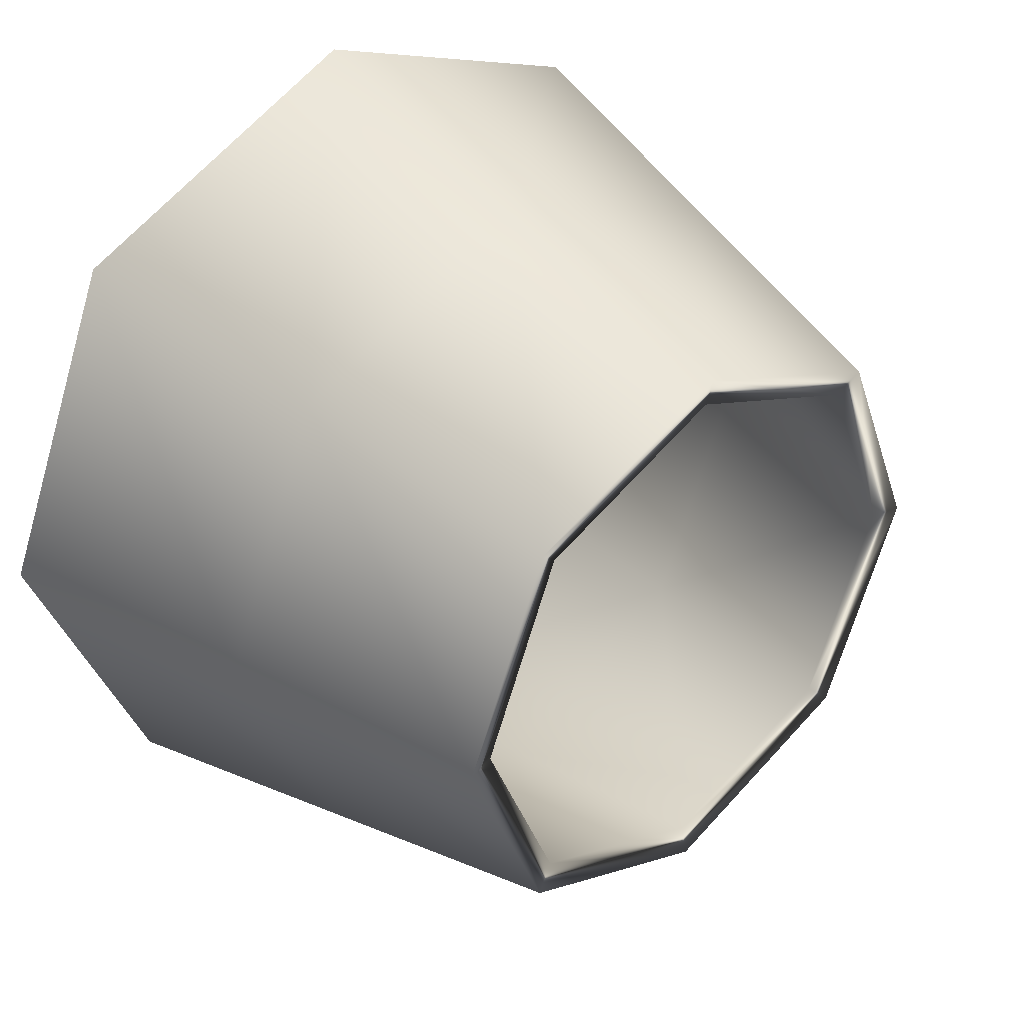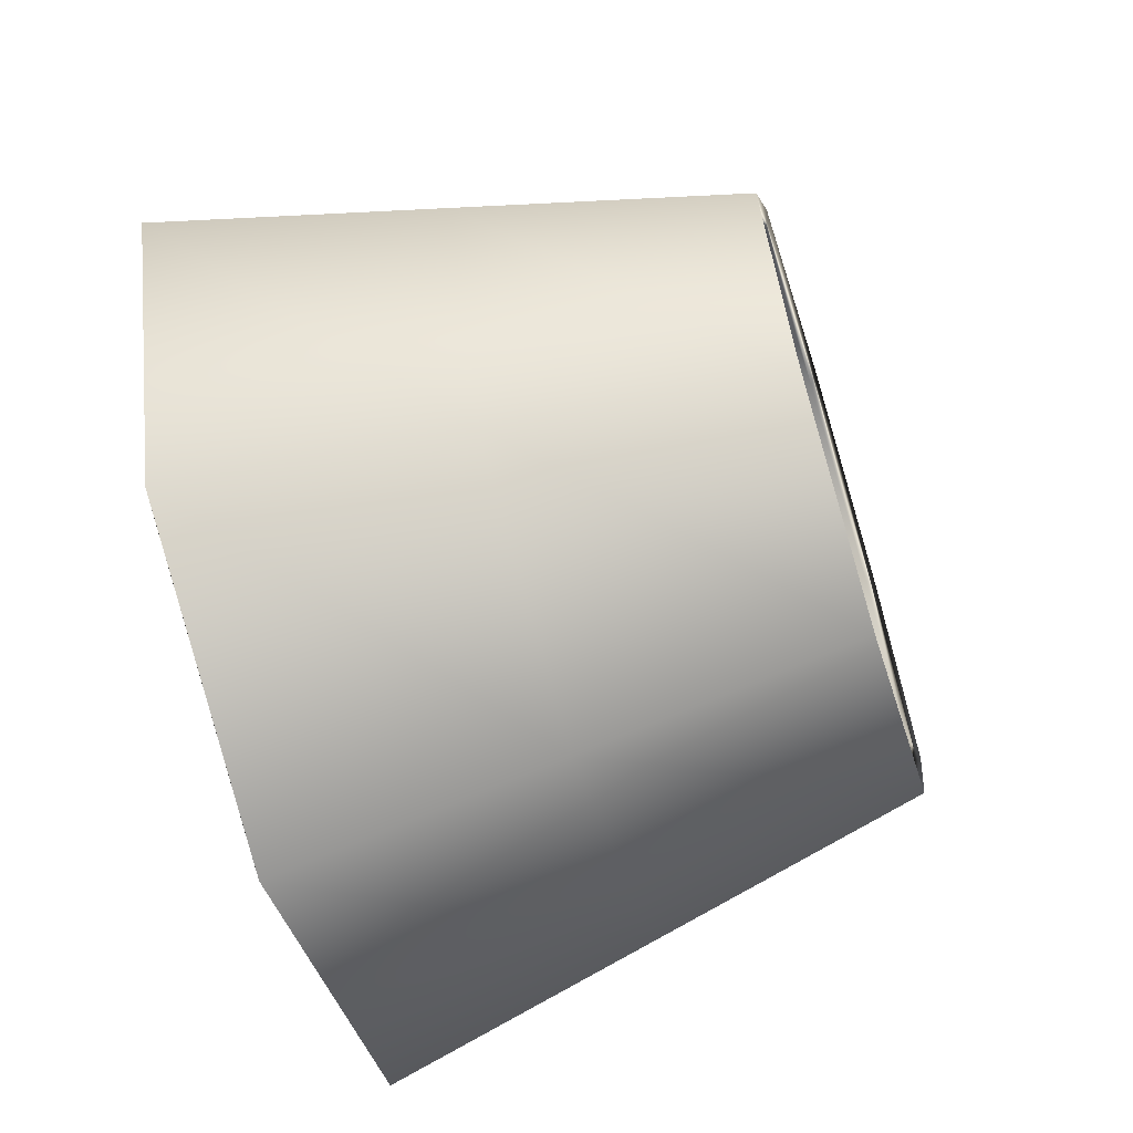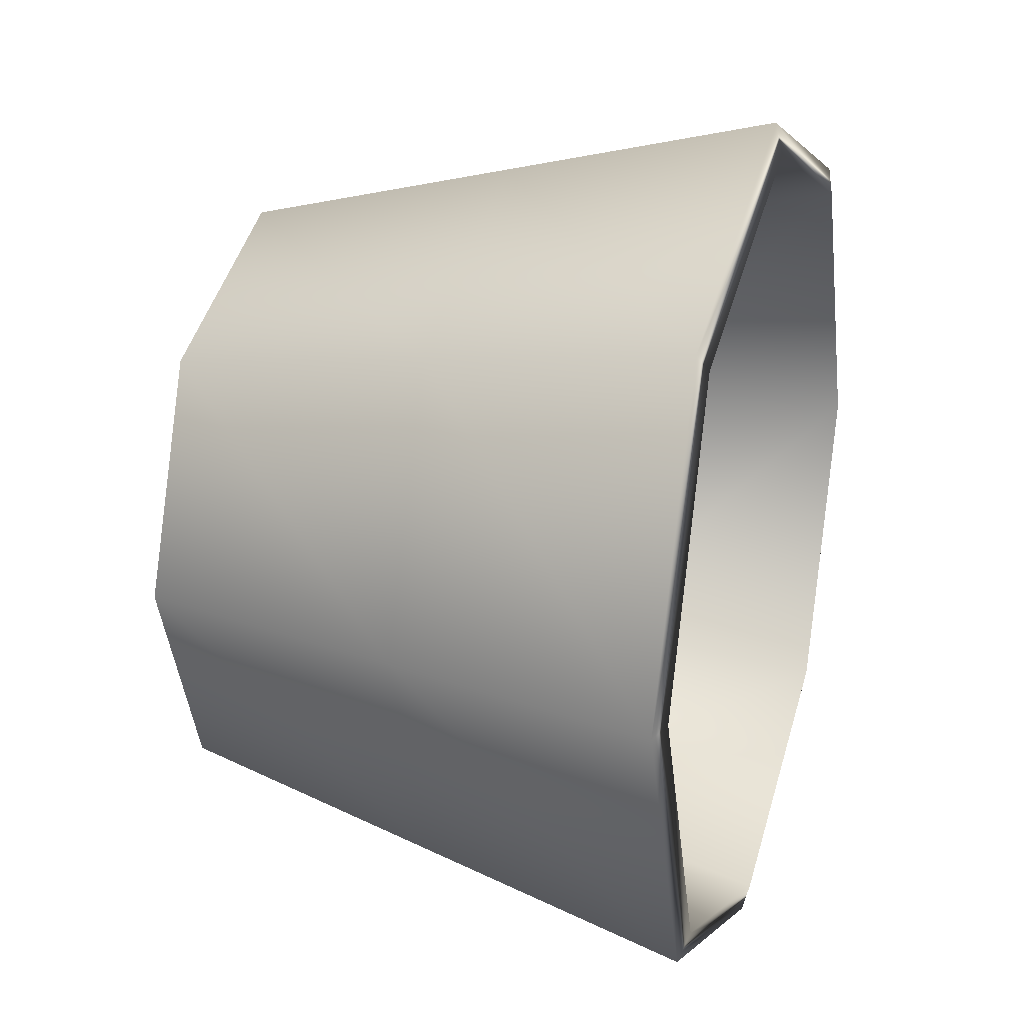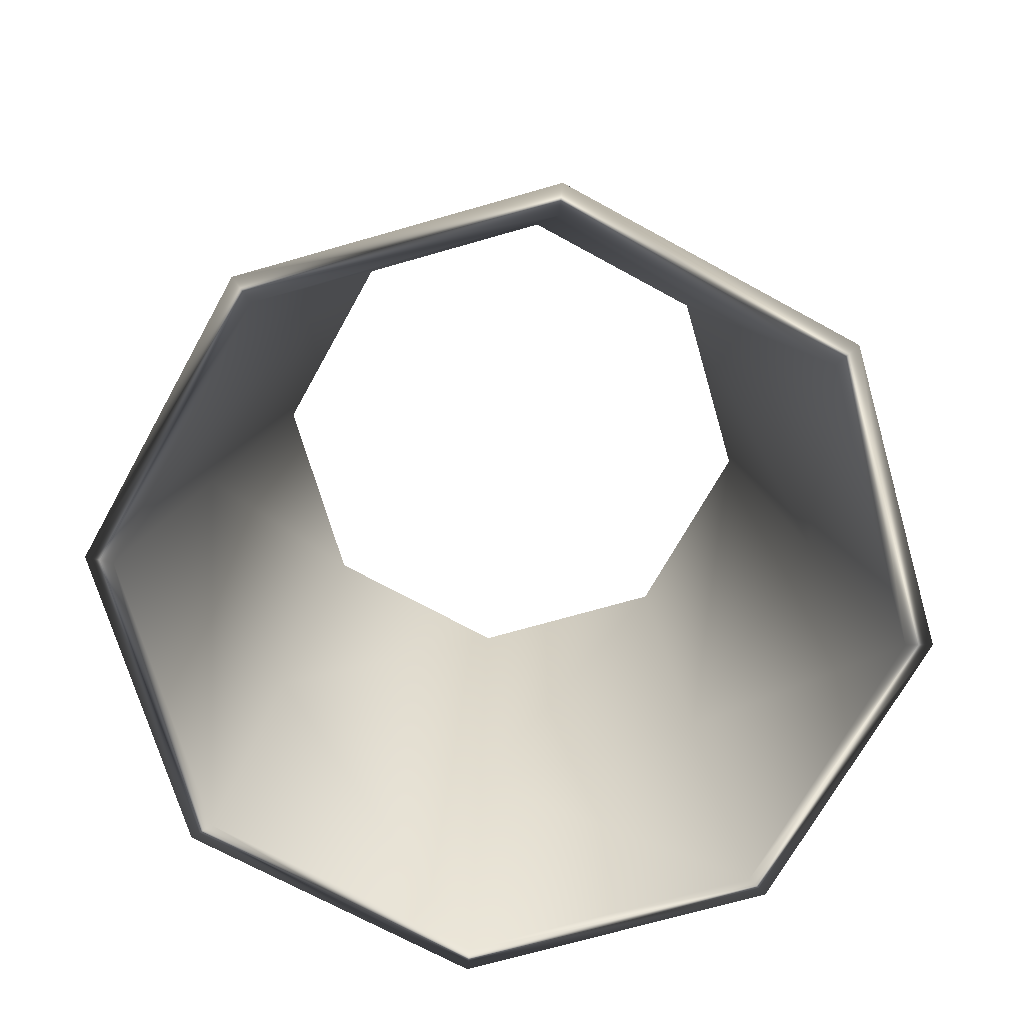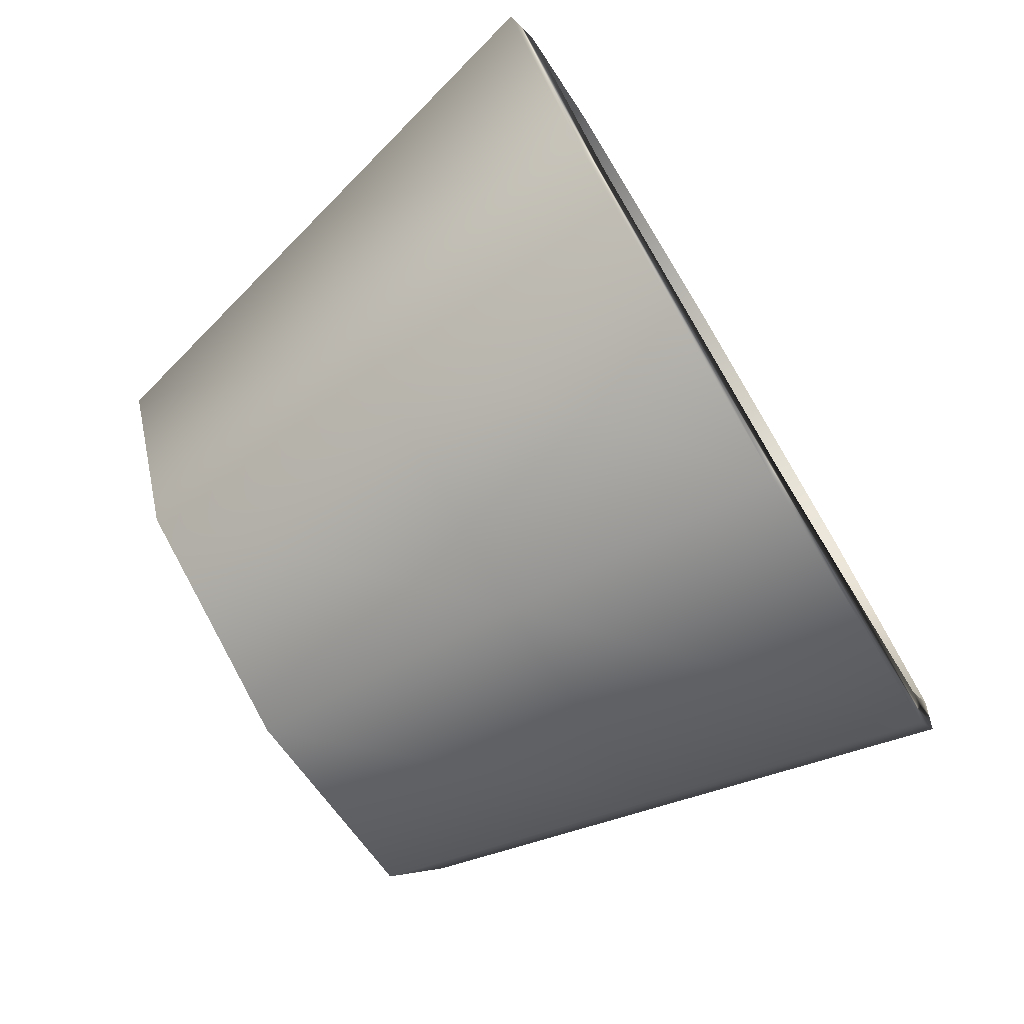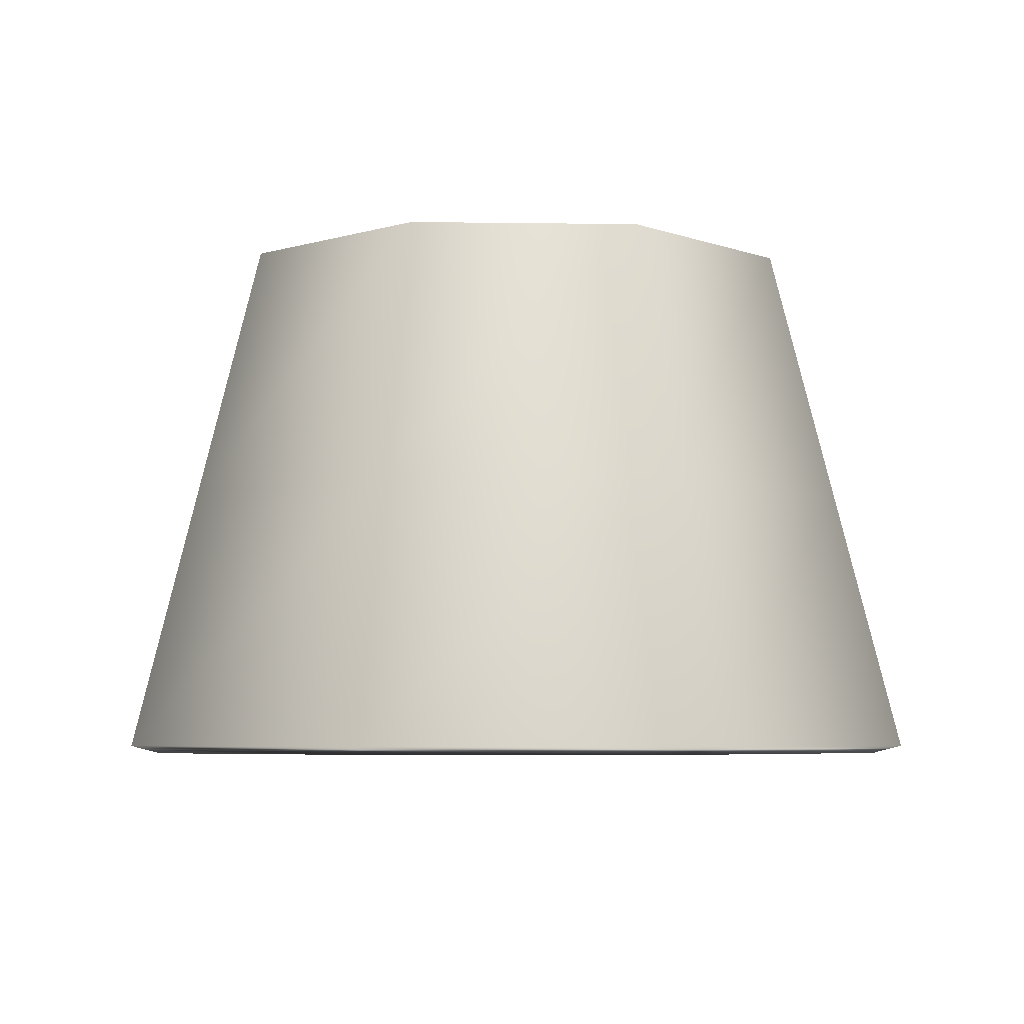
<metadata>
{"format":"obj","ext":"obj","renderer":"f3d","projection":"perspective","resolution":1024,"background":"white","views":[{"elev":37.4,"azim":137.1,"up":"+Z"},{"elev":-64.7,"azim":107.2,"up":"+Z"},{"elev":23.5,"azim":-72.7,"up":"+Z"},{"elev":-69.6,"azim":-96.4,"up":"+Y"},{"elev":-76.6,"azim":-58.9,"up":"+Z"},{"elev":-5.5,"azim":65.0,"up":"+Y"}]}
</metadata>
<code>
v 19.72 0 -19.72
v 0 0 -27.9
v -19.72 0 -19.72
v -27.9 0 0
v -19.72 0 19.72
v 0 0 27.9
v 19.72 0 19.72
v 27.9 0 0
v 13.6 33.98 -13.6
v 1e-06 33.98 -19.24
v -13.6 33.98 -13.6
v -19.24 33.98 0
v -13.6 33.98 13.6
v 1e-06 33.98 19.24
v 13.6 33.98 13.6
v 19.24 33.98 0
v 18.37 -0.4879 -18.37
v 0 -0.4879 -25.98
v 1e-06 33.49 -17.32
v 12.25 33.49 -12.25
v -18.37 -0.4879 -18.37
v -12.25 33.49 -12.25
v -25.98 -0.4879 0
v -17.32 33.49 0
v -18.37 -0.4879 18.37
v -12.25 33.49 12.25
v 0 -0.4879 25.98
v 1e-06 33.49 17.32
v 18.37 -0.4879 18.37
v 12.25 33.49 12.25
v 25.98 -0.4879 0
v 17.32 33.49 1e-06
v 0 16.99 23.57
v -16.66 16.99 16.66
v -23.57 16.99 0
v -16.66 16.99 -16.66
v 0 16.99 -23.57
v 16.66 16.99 -16.66
v 23.57 16.99 0
v 16.66 16.99 16.66
v -15.31 16.5 -15.31
v -21.65 16.5 0
v -15.31 16.5 15.31
v 1e-06 16.5 21.65
v 15.31 16.5 15.31
v 21.65 16.5 0
v 15.31 16.5 -15.31
v 0 16.5 -21.65
f 17 47 48 18
f 18 48 41 21
f 21 41 42 23
f 23 42 43 25
f 25 43 44 27
f 27 44 45 29
f 29 45 46 31
f 31 46 47 17
f 1 2 37 38
f 2 3 36 37
f 3 4 35 36
f 4 5 34 35
f 5 6 33 34
f 6 7 40 33
f 7 8 39 40
f 8 1 38 39
f 1 17 18 2
f 10 19 20 9
f 2 18 21 3
f 11 22 19 10
f 3 21 23 4
f 12 24 22 11
f 4 23 25 5
f 13 26 24 12
f 5 25 27 6
f 14 28 26 13
f 6 27 29 7
f 15 30 28 14
f 7 29 31 8
f 16 32 30 15
f 8 31 17 1
f 9 20 32 16
f 34 33 14 13
f 35 34 13 12
f 36 35 12 11
f 37 36 11 10
f 38 37 10 9
f 39 38 9 16
f 40 39 16 15
f 33 40 15 14
f 41 22 24 42
f 43 42 24 26
f 44 43 26 28
f 45 44 28 30
f 46 45 30 32
f 47 46 32 20
f 48 47 20 19
f 41 48 19 22

</code>
